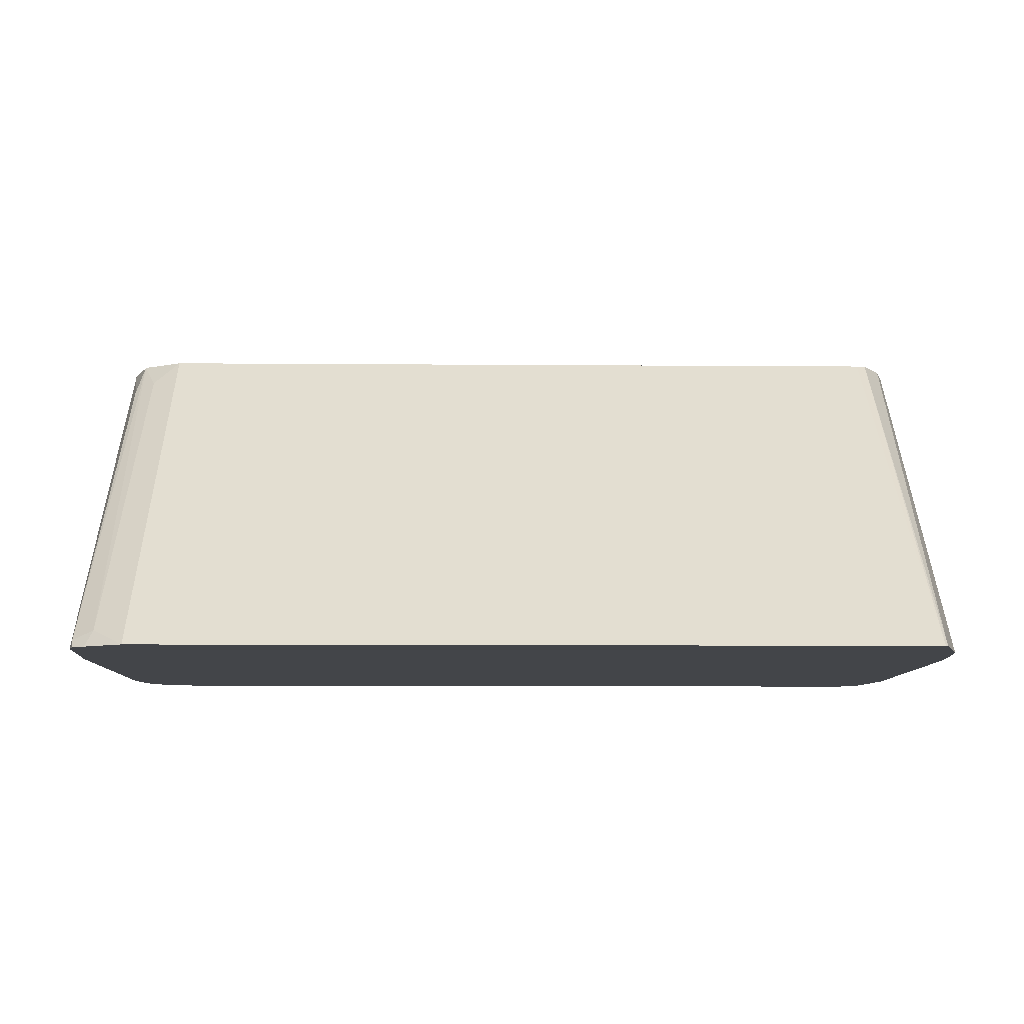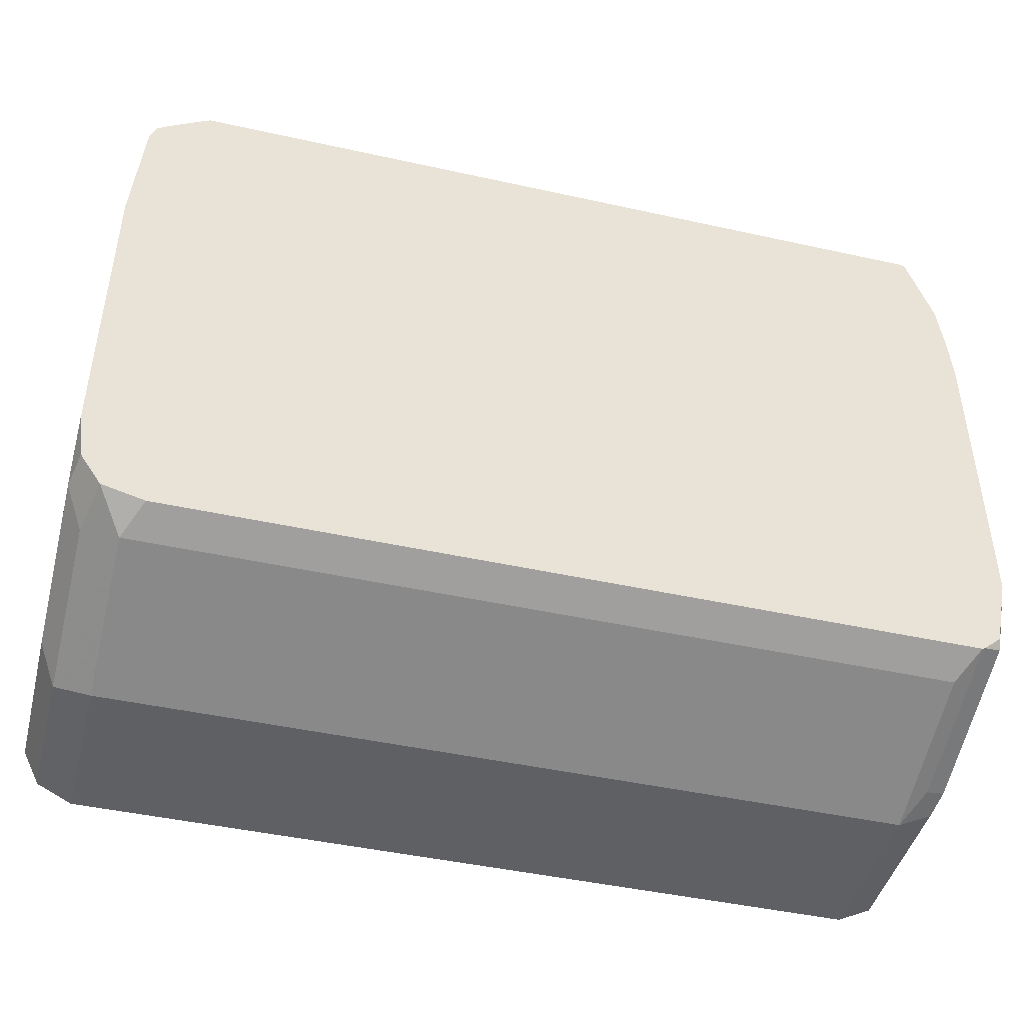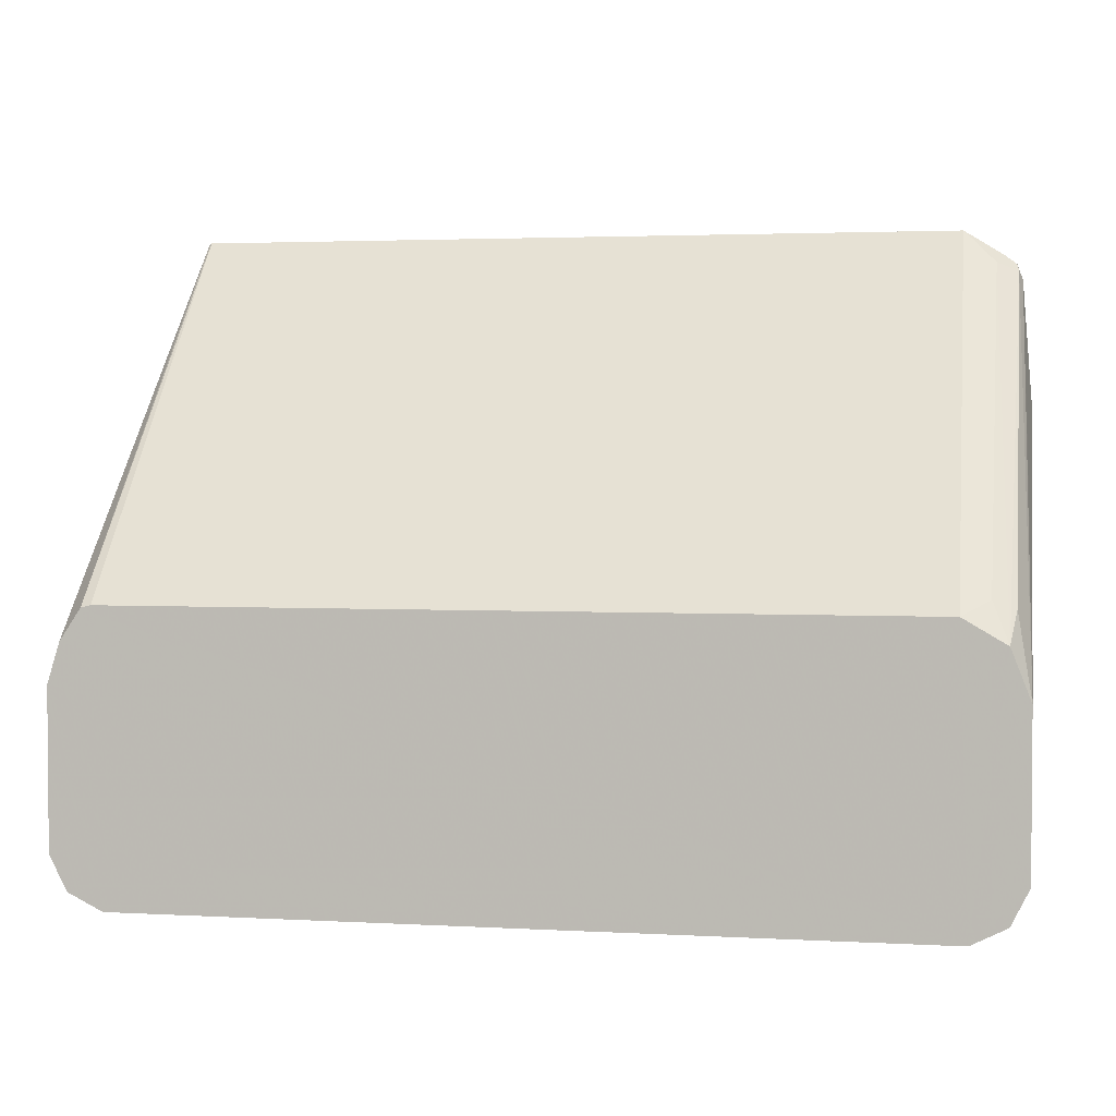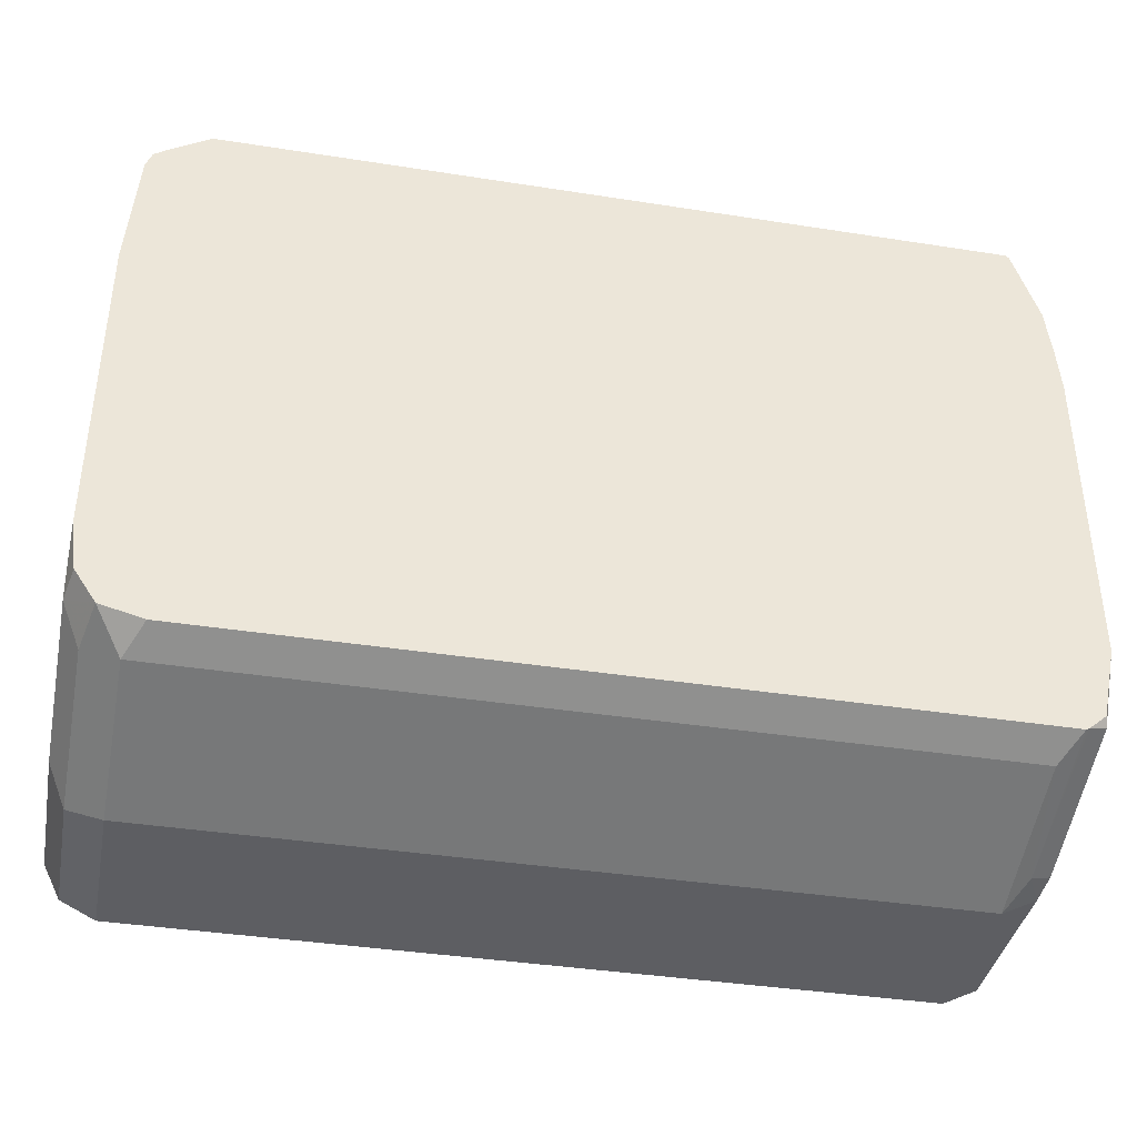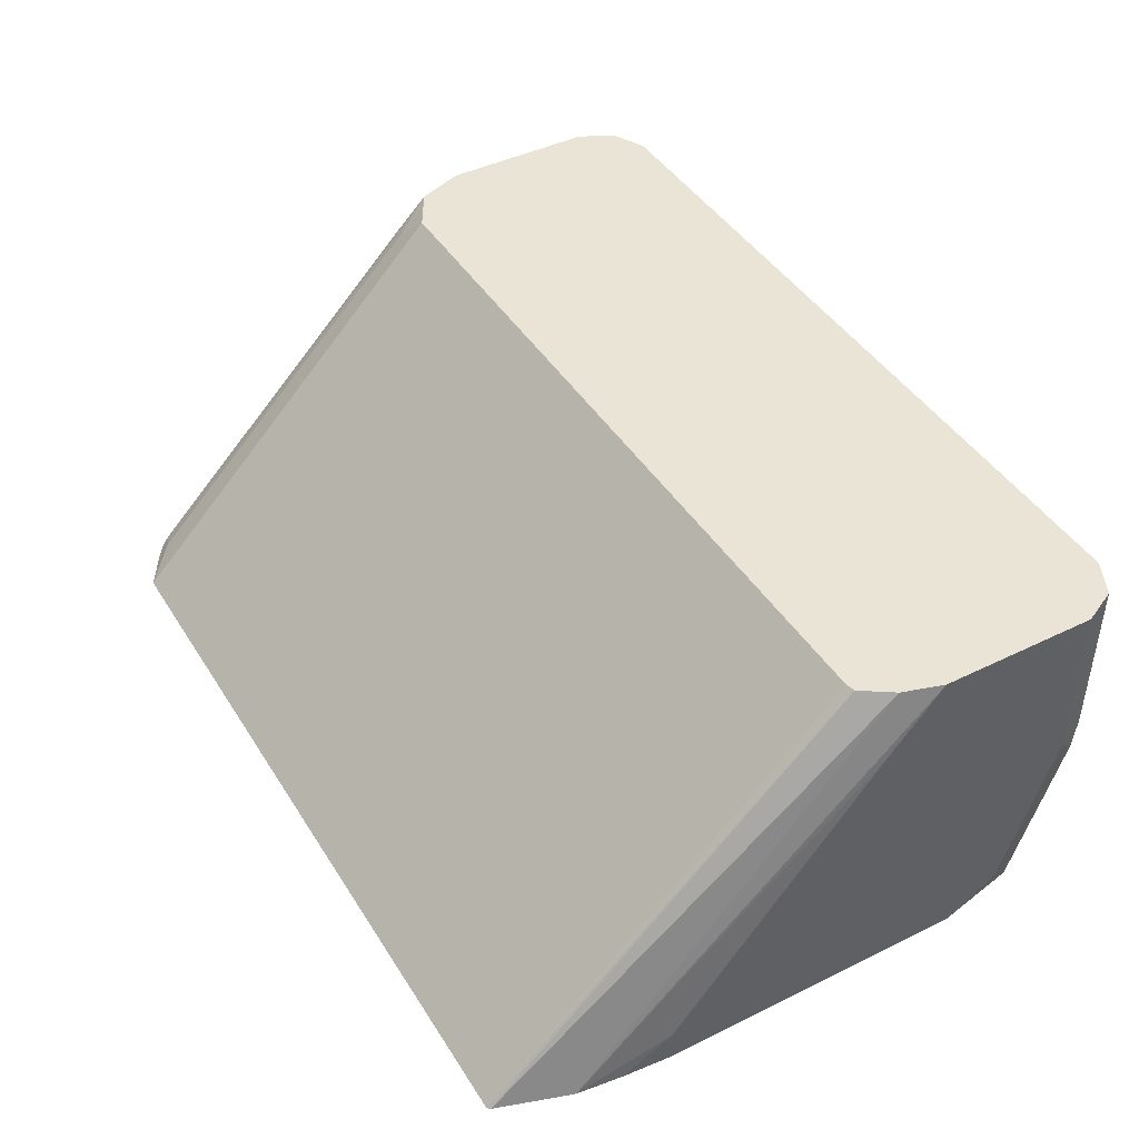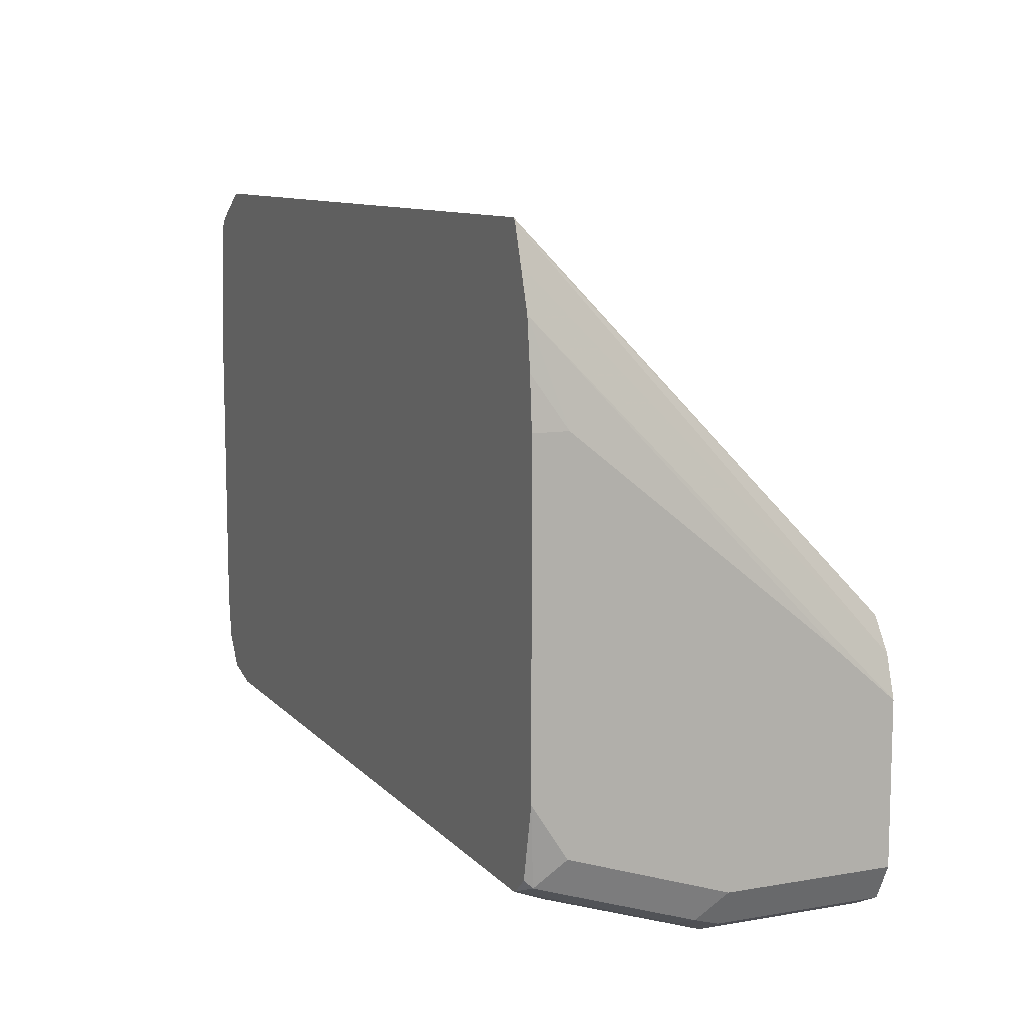
<metadata>
{"format":"obj","ext":"obj","renderer":"f3d","projection":"perspective","resolution":1024,"background":"white","views":[{"elev":-8.9,"azim":-1.2,"up":"+Y"},{"elev":-45.0,"azim":-14.4,"up":"+Z"},{"elev":2.7,"azim":-169.1,"up":"+Z"},{"elev":-39.0,"azim":-11.1,"up":"+Z"},{"elev":43.6,"azim":60.0,"up":"+Y"},{"elev":10.0,"azim":66.2,"up":"+Z"}]}
</metadata>
<code>
v -0.1284 0.05501 -0.8435
v -0.1284 8.64e-06 -0.8252
v -0.1406 0.06112 -0.8375
v -0.1284 0.1133 -0.8435
v 0.1467 0.05501 -0.8435
v -0.1224 -0.01188 -0.8193
v -0.137 -0.01188 -0.8155
v 0.1467 8.64e-06 -0.8252
v -0.1434 0.1133 -0.8317
v -0.1406 0.1133 -0.8375
v -0.1406 0.006123 -0.8191
v -0.1467 8.64e-06 -0.8069
v -0.1467 0.05501 -0.8252
v 0.1467 0.1133 -0.8435
v 0.1589 0.05501 -0.8375
v 0.1528 0.0428 -0.8375
v 0.1526 -0.01188 -0.8193
v -0.1443 -0.01188 -0.8045
v -0.1467 0.1133 -0.8252
v -0.1467 -0.01188 -0.7885
v 0.1589 0.1133 -0.8375
v 0.16 0.1133 -0.8353
v 0.165 0.05501 -0.8252
v 0.1604 0.04585 -0.8344
v 0.1604 -0.009157 -0.816
v 0.1536 -0.01188 -0.8188
v 0.153 -0.01188 -0.8191
v -0.1467 0.1133 -0.7702
v -0.1467 -0.01188 -0.6785
v 0.165 0.1133 -0.8252
v 0.165 8.64e-06 -0.8069
v 0.165 -0.01188 -0.7885
v 0.1598 -0.01188 -0.8133
v -0.1467 0.09169 -0.7519
v -0.1435 -0.01188 -0.6354
v -0.1421 -0.009157 -0.6327
v -0.1421 0.1009 -0.7427
v -0.14 0.1133 -0.753
v -0.1467 8.64e-06 -0.6785
v 0.165 0.1133 -0.7702
v 0.165 -0.01188 -0.6785
v -0.1414 -0.01188 -0.63
v -0.137 -0.01188 -0.6267
v -0.1345 -0.006106 -0.6296
v -0.1345 0.1039 -0.7396
v -0.1251 0.1133 -0.7443
v 0.165 0.09169 -0.7519
v 0.1607 0.1133 -0.7562
v 0.1618 -0.01188 -0.6451
v 0.1637 -0.01188 -0.6615
v 0.165 8.64e-06 -0.6785
v -0.1229 -0.01188 -0.6181
v 0.1499 0.1133 -0.7443
v 0.1534 0.1133 -0.7452
v 0.1531 -0.01188 -0.6191
v 0.1572 -0.01188 -0.6313
v 0.1521 -0.01188 -0.6181
f 22 30 23
f 25 31 32
f 25 32 33
f 23 25 24
f 23 31 25
f 23 32 31
f 23 41 32
f 23 51 41
f 23 47 51
f 23 40 47
f 23 30 40
f 16 27 17
f 12 39 34
f 16 25 26
f 16 24 25
f 15 24 16
f 15 23 24
f 15 22 23
f 15 21 22
f 12 19 13
f 12 28 19
f 12 34 28
f 12 29 39
f 25 33 26
f 16 26 27
f 28 34 35
f 53 57 54
f 28 36 37
f 12 20 29
f 54 57 55
f 49 50 51
f 48 56 49
f 48 55 56
f 48 54 55
f 47 49 51
f 46 57 53
f 46 52 57
f 44 46 45
f 44 52 46
f 43 52 44
f 41 51 50
f 40 49 47
f 40 48 49
f 38 45 46
f 38 44 45
f 36 38 37
f 36 44 38
f 36 43 44
f 36 42 43
f 35 42 36
f 34 39 35
f 29 35 39
f 28 37 38
f 28 35 36
f 12 18 20
f 1 14 5
f 8 16 17
f 4 48 40
f 4 54 48
f 4 53 54
f 4 46 53
f 4 38 46
f 4 28 38
f 4 19 28
f 4 9 19
f 4 10 9
f 3 13 9
f 3 12 13
f 4 40 30
f 3 11 12
f 2 17 6
f 2 8 17
f 2 7 3
f 2 6 7
f 1 8 2
f 1 5 8
f 9 13 19
f 1 4 14
f 1 10 4
f 1 3 10
f 1 2 3
f 3 9 10
f 4 30 22
f 3 7 11
f 4 21 14
f 4 22 21
f 7 12 11
f 7 18 12
f 6 18 7
f 6 20 18
f 6 29 20
f 6 35 29
f 6 43 42
f 6 52 43
f 6 57 52
f 6 55 57
f 6 56 55
f 6 42 35
f 6 49 56
f 5 14 21
f 5 21 15
f 5 15 16
f 5 16 8
f 6 27 26
f 6 17 27
f 6 33 32
f 6 32 41
f 6 41 50
f 6 50 49
f 6 26 33

</code>
